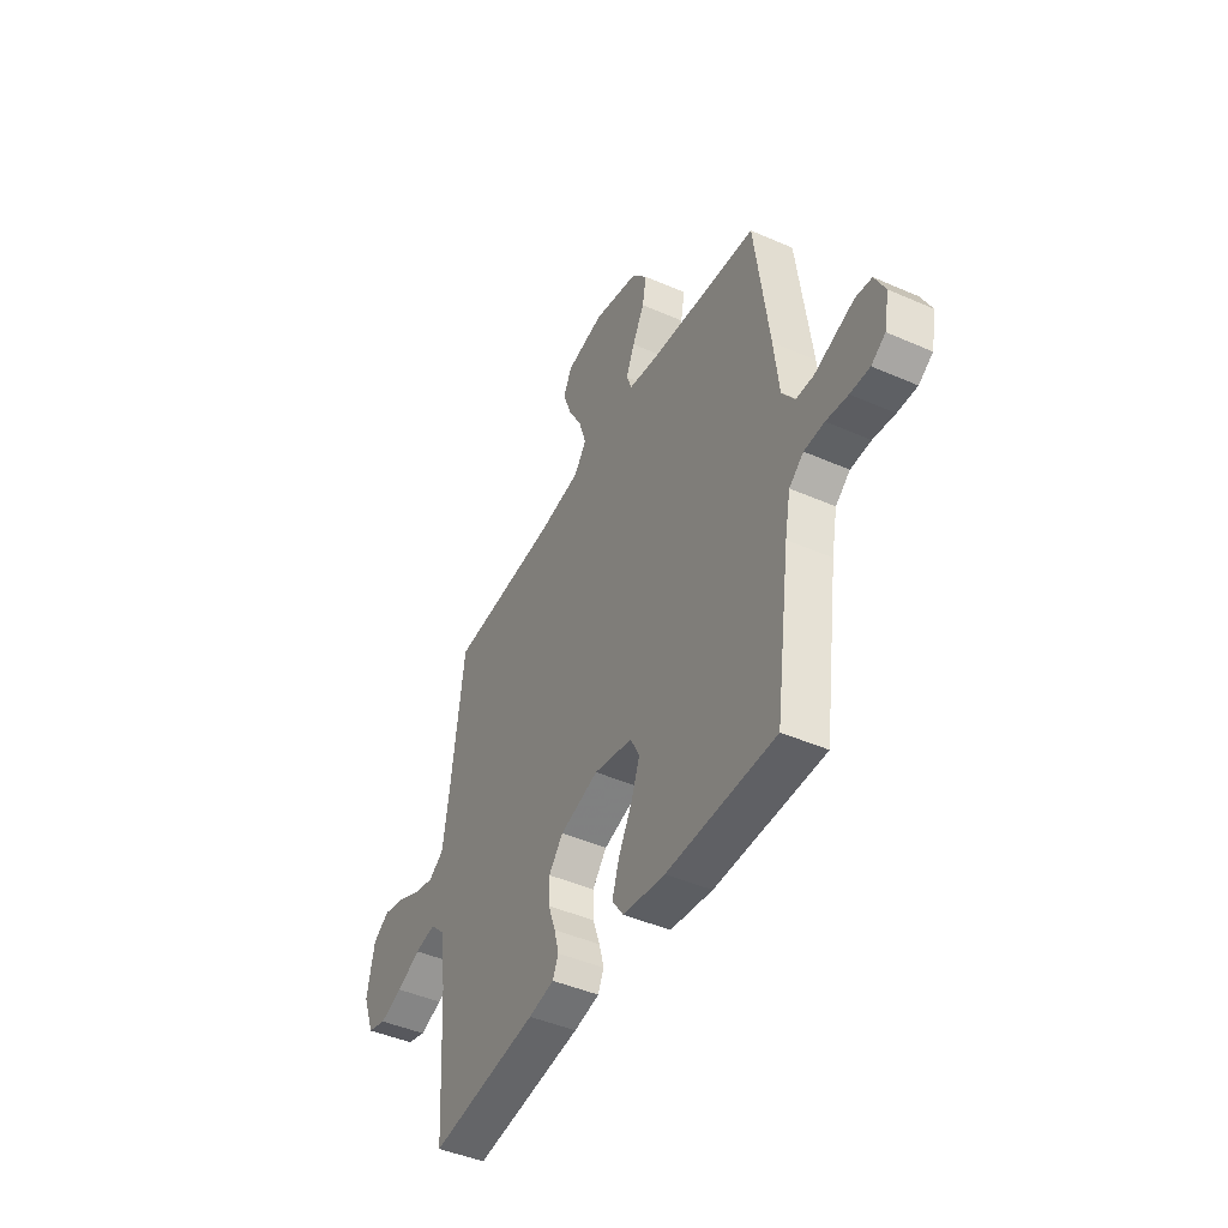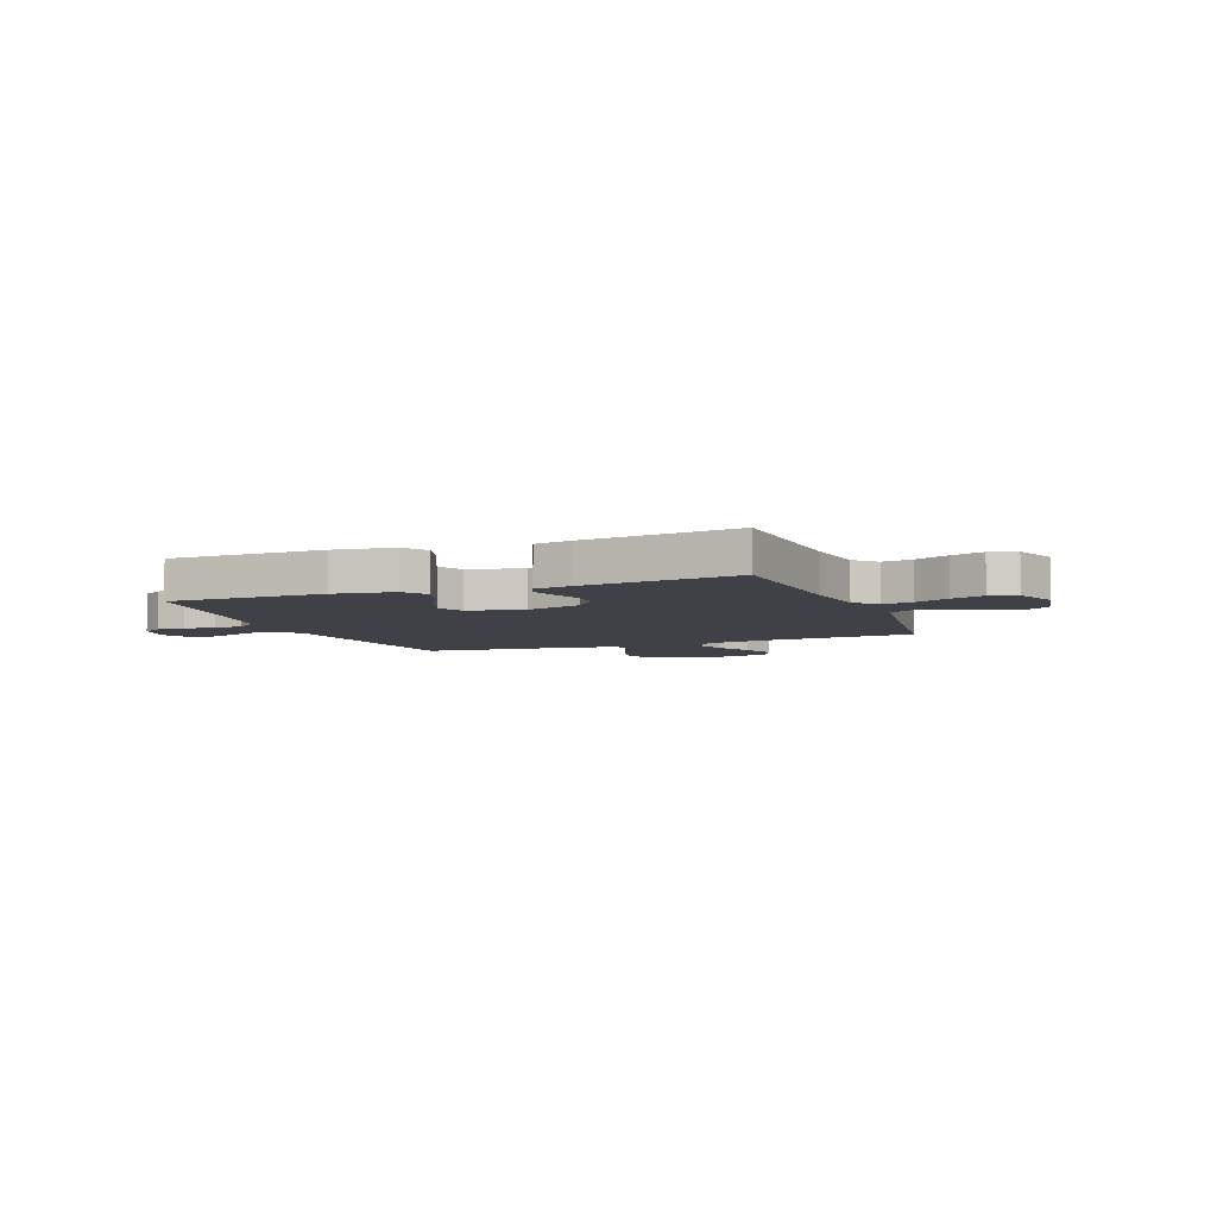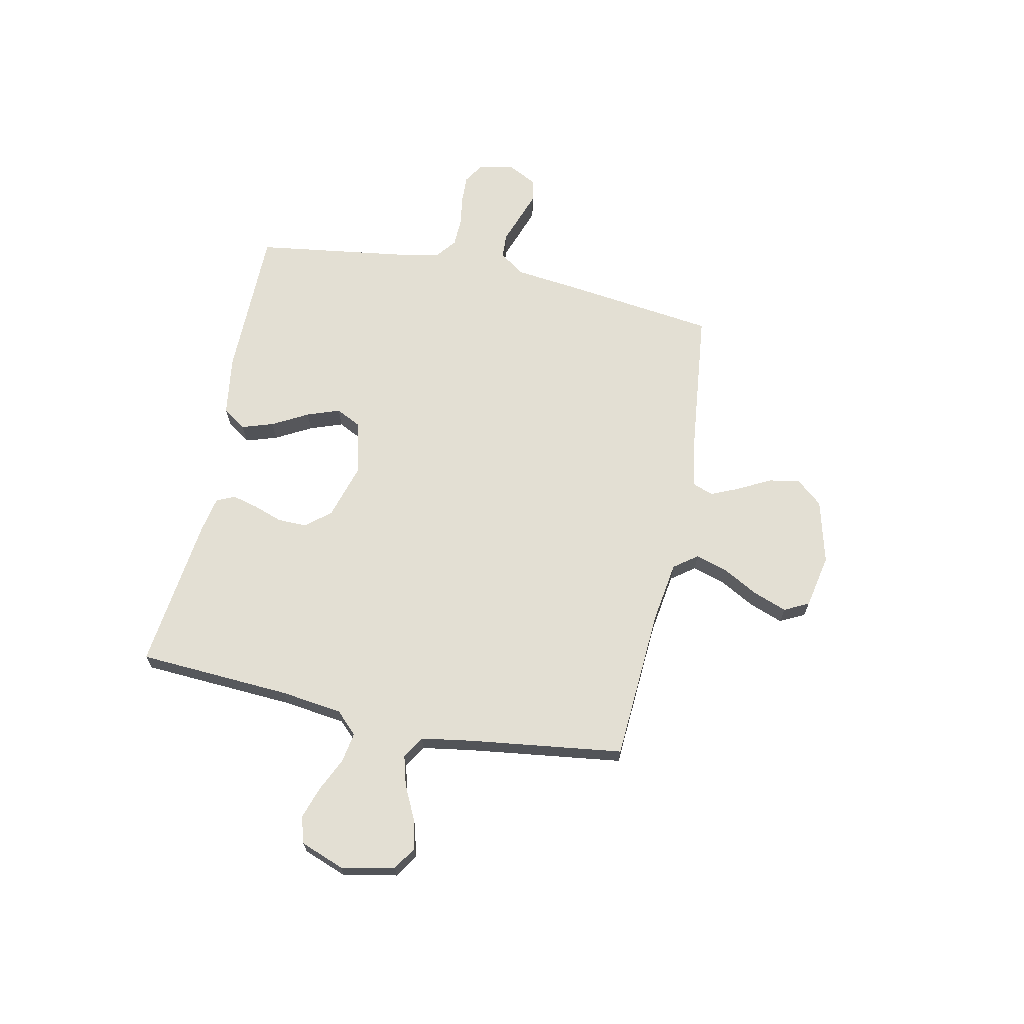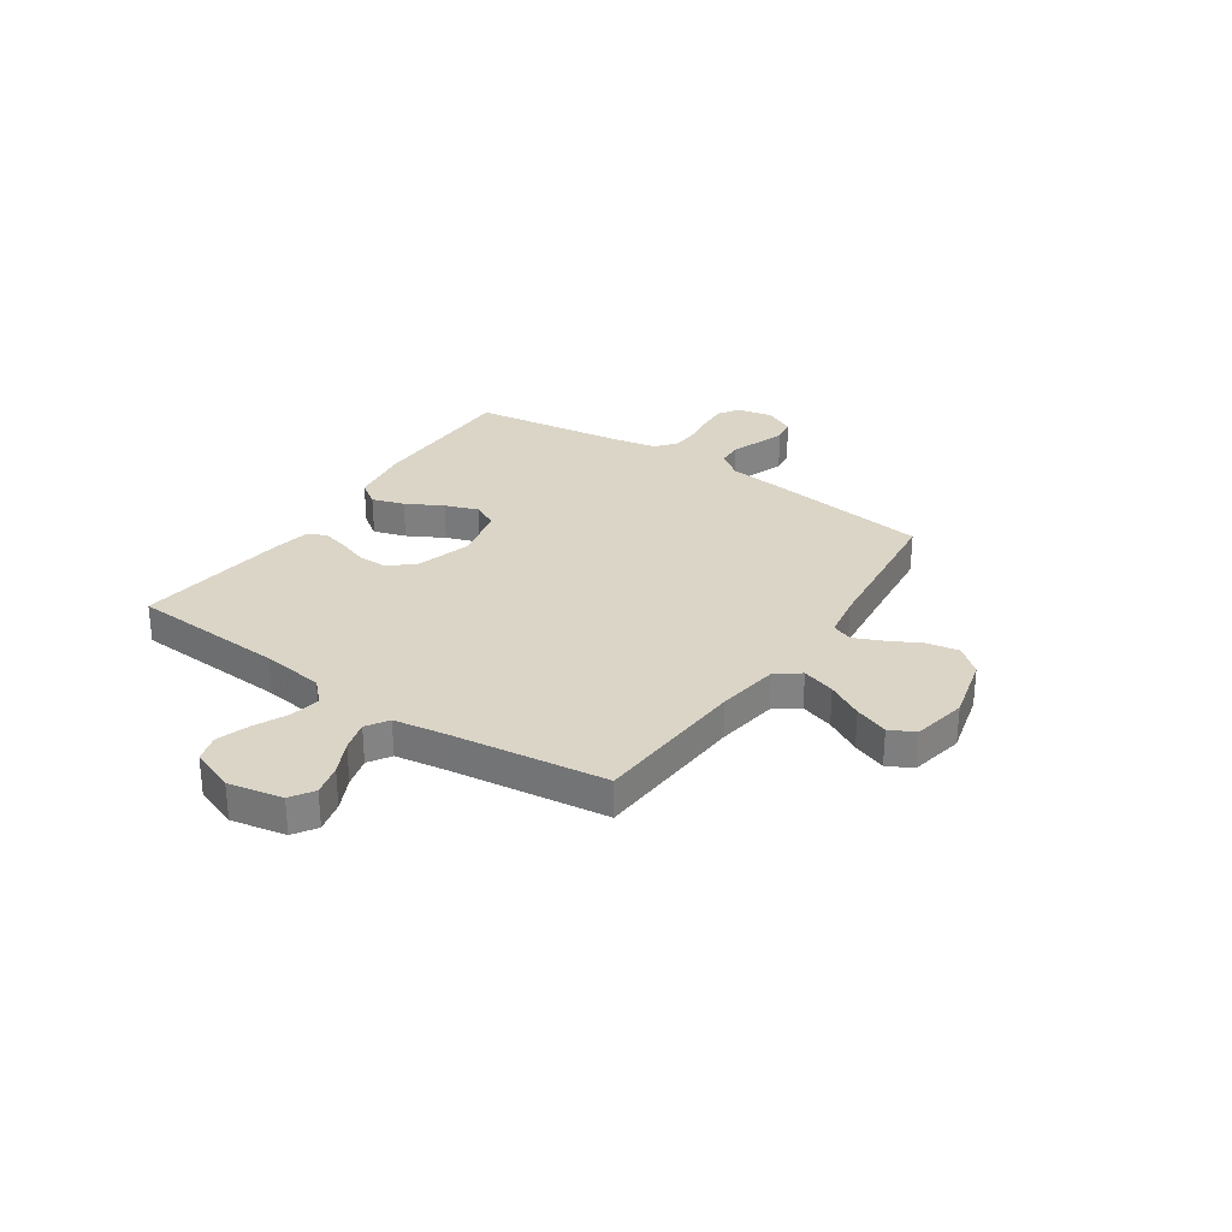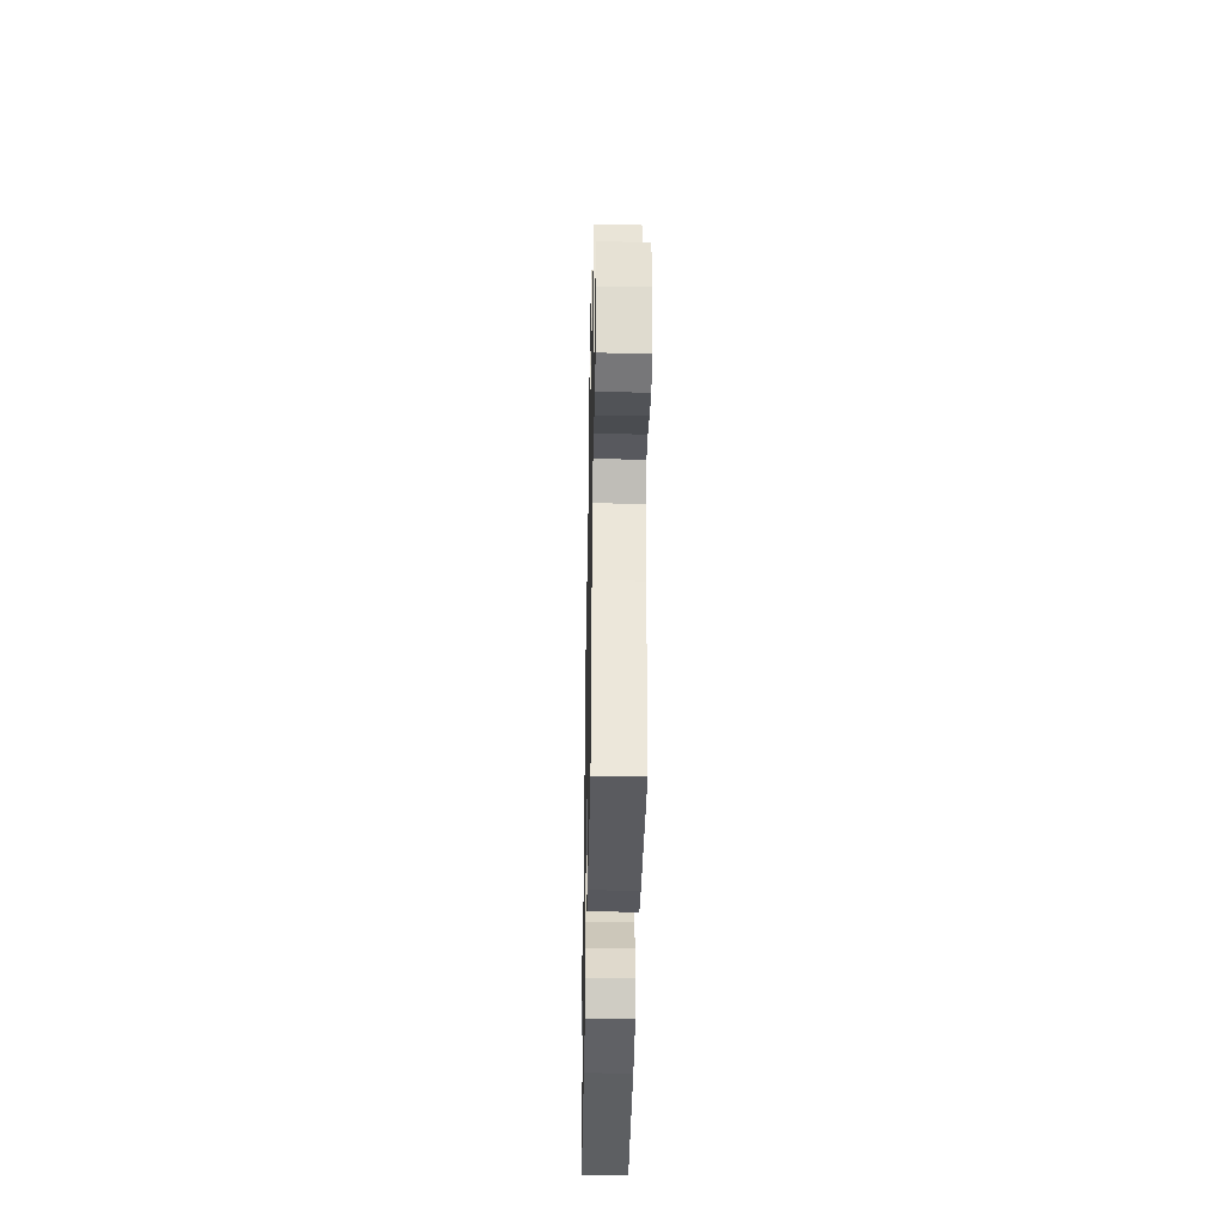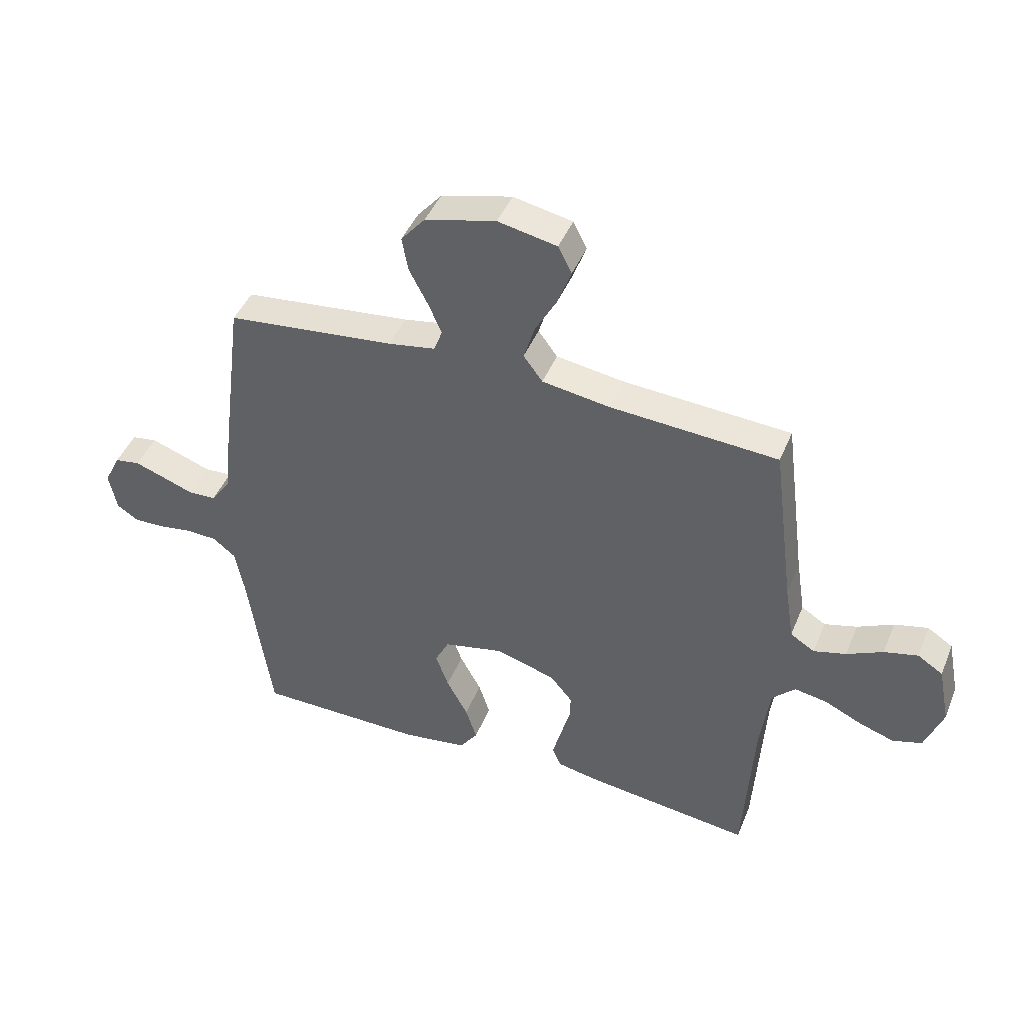
<metadata>
{"format":"obj","ext":"obj","renderer":"f3d","projection":"perspective","resolution":1024,"background":"white","views":[{"elev":-44.9,"azim":63.0,"up":"+Z"},{"elev":-6.0,"azim":-158.8,"up":"+Y"},{"elev":67.1,"azim":-78.3,"up":"+Y"},{"elev":29.5,"azim":-55.9,"up":"+Y"},{"elev":-40.1,"azim":-91.1,"up":"+Z"},{"elev":44.3,"azim":-158.5,"up":"+Z"}]}
</metadata>
<code>
v 0.5 0.07 -0.5
v 0.2 0.07 -0.502
v 0.083 0.07 -0.485
v 0.051 0.07 -0.439
v 0.071 0.07 -0.377
v 0.109 0.07 -0.307
v 0.132 0.07 -0.243
v 0.107 0.07 -0.193
v 0 0.07 -0.169
v -0.107 0.07 -0.201
v -0.147 0.07 -0.249
v -0.146 0.07 -0.306
v -0.126 0.07 -0.363
v -0.113 0.07 -0.413
v -0.129 0.07 -0.449
v -0.2 0.07 -0.463
v -0.5 0.07 -0.5
v -0.518 0.07 -0.2
v -0.534 0.07 -0.08
v -0.575 0.07 -0.039
v -0.633 0.07 -0.049
v -0.699 0.07 -0.08
v -0.762 0.07 -0.101
v -0.814 0.07 -0.085
v -0.846 0.07 0
v -0.825 0.07 0.105
v -0.78 0.07 0.134
v -0.72 0.07 0.119
v -0.656 0.07 0.088
v -0.598 0.07 0.072
v -0.555 0.07 0.099
v -0.539 0.07 0.2
v -0.5 0.07 0.5
v -0.2 0.07 0.519
v -0.081 0.07 0.537
v -0.047 0.07 0.583
v -0.067 0.07 0.647
v -0.105 0.07 0.716
v -0.129 0.07 0.781
v -0.105 0.07 0.829
v 0 0.07 0.85
v 0.126 0.07 0.818
v 0.169 0.07 0.767
v 0.158 0.07 0.706
v 0.125 0.07 0.643
v 0.101 0.07 0.588
v 0.116 0.07 0.548
v 0.2 0.07 0.533
v 0.5 0.07 0.5
v 0.539 0.07 0.2
v 0.553 0.07 0.078
v 0.588 0.07 0.028
v 0.637 0.07 0.026
v 0.693 0.07 0.046
v 0.747 0.07 0.065
v 0.792 0.07 0.058
v 0.821 0.07 0
v 0.807 0.07 -0.07
v 0.768 0.07 -0.095
v 0.714 0.07 -0.093
v 0.654 0.07 -0.084
v 0.598 0.07 -0.086
v 0.558 0.07 -0.118
v 0.542 0.07 -0.2
v 0.5 0 -0.5
v 0.2 0 -0.502
v 0.083 0 -0.485
v 0.051 0 -0.439
v 0.071 0 -0.377
v 0.109 0 -0.307
v 0.132 0 -0.243
v 0.107 0 -0.193
v 0 0 -0.169
v -0.107 0 -0.201
v -0.147 0 -0.249
v -0.146 0 -0.306
v -0.126 0 -0.363
v -0.113 0 -0.413
v -0.129 0 -0.449
v -0.2 0 -0.463
v -0.5 0 -0.5
v -0.518 0 -0.2
v -0.534 0 -0.08
v -0.575 0 -0.039
v -0.633 0 -0.049
v -0.699 0 -0.08
v -0.762 0 -0.101
v -0.814 0 -0.085
v -0.846 0 0
v -0.825 0 0.105
v -0.78 0 0.134
v -0.72 0 0.119
v -0.656 0 0.088
v -0.598 0 0.072
v -0.555 0 0.099
v -0.539 0 0.2
v -0.5 0 0.5
v -0.2 0 0.519
v -0.081 0 0.537
v -0.047 0 0.583
v -0.067 0 0.647
v -0.105 0 0.716
v -0.129 0 0.781
v -0.105 0 0.829
v 0 0 0.85
v 0.126 0 0.818
v 0.169 0 0.767
v 0.158 0 0.706
v 0.125 0 0.643
v 0.101 0 0.588
v 0.116 0 0.548
v 0.2 0 0.533
v 0.5 0 0.5
v 0.539 0 0.2
v 0.553 0 0.078
v 0.588 0 0.028
v 0.637 0 0.026
v 0.693 0 0.046
v 0.747 0 0.065
v 0.792 0 0.058
v 0.821 0 0
v 0.807 0 -0.07
v 0.768 0 -0.095
v 0.714 0 -0.093
v 0.654 0 -0.084
v 0.598 0 -0.086
v 0.558 0 -0.118
v 0.542 0 -0.2
f 58 59 60 61
f 58 61 62
f 57 58 62
f 56 57 62
f 53 54 55 56
f 53 56 62
f 52 53 62 63
f 48 49 50 51
f 47 48 51 52
f 42 43 44 45
f 42 45 46
f 41 42 46
f 40 41 46 47
f 37 38 39 40
f 36 37 40 47
f 32 33 34
f 31 32 34 35
f 26 27 28 29
f 26 29 30
f 25 26 30
f 24 25 30
f 21 22 23 24
f 21 24 30 31
f 15 16 17 18
f 15 18 19
f 12 13 14 15
f 12 15 19 20
f 3 4 5 6
f 3 6 7
f 64 1 2 3
f 63 64 3 7
f 35 36 47 52
f 20 21 31 35
f 11 12 20
f 10 11 20 35
f 9 10 35 52
f 52 63 7 8
f 8 9 52
f 125 124 123 122
f 126 125 122
f 126 122 121
f 126 121 120
f 120 119 118 117
f 126 120 117
f 127 126 117 116
f 115 114 113 112
f 116 115 112 111
f 109 108 107 106
f 110 109 106
f 110 106 105
f 111 110 105 104
f 104 103 102 101
f 111 104 101 100
f 98 97 96
f 99 98 96 95
f 93 92 91 90
f 94 93 90
f 94 90 89
f 94 89 88
f 88 87 86 85
f 95 94 88 85
f 82 81 80 79
f 83 82 79
f 79 78 77 76
f 84 83 79 76
f 70 69 68 67
f 71 70 67
f 67 66 65 128
f 71 67 128 127
f 116 111 100 99
f 99 95 85 84
f 84 76 75
f 99 84 75 74
f 116 99 74 73
f 72 71 127 116
f 116 73 72
f 1 65 66 2
f 2 66 67 3
f 3 67 68 4
f 4 68 69 5
f 5 69 70 6
f 6 70 71 7
f 7 71 72 8
f 8 72 73 9
f 9 73 74 10
f 10 74 75 11
f 11 75 76 12
f 12 76 77 13
f 13 77 78 14
f 14 78 79 15
f 15 79 80 16
f 16 80 81 17
f 17 81 82 18
f 18 82 83 19
f 19 83 84 20
f 20 84 85 21
f 21 85 86 22
f 22 86 87 23
f 23 87 88 24
f 24 88 89 25
f 25 89 90 26
f 26 90 91 27
f 27 91 92 28
f 28 92 93 29
f 29 93 94 30
f 30 94 95 31
f 31 95 96 32
f 32 96 97 33
f 33 97 98 34
f 34 98 99 35
f 35 99 100 36
f 36 100 101 37
f 37 101 102 38
f 38 102 103 39
f 39 103 104 40
f 40 104 105 41
f 41 105 106 42
f 42 106 107 43
f 43 107 108 44
f 44 108 109 45
f 45 109 110 46
f 46 110 111 47
f 47 111 112 48
f 48 112 113 49
f 49 113 114 50
f 50 114 115 51
f 51 115 116 52
f 52 116 117 53
f 53 117 118 54
f 54 118 119 55
f 55 119 120 56
f 56 120 121 57
f 57 121 122 58
f 58 122 123 59
f 59 123 124 60
f 60 124 125 61
f 61 125 126 62
f 62 126 127 63
f 63 127 128 64
f 64 128 65 1

</code>
